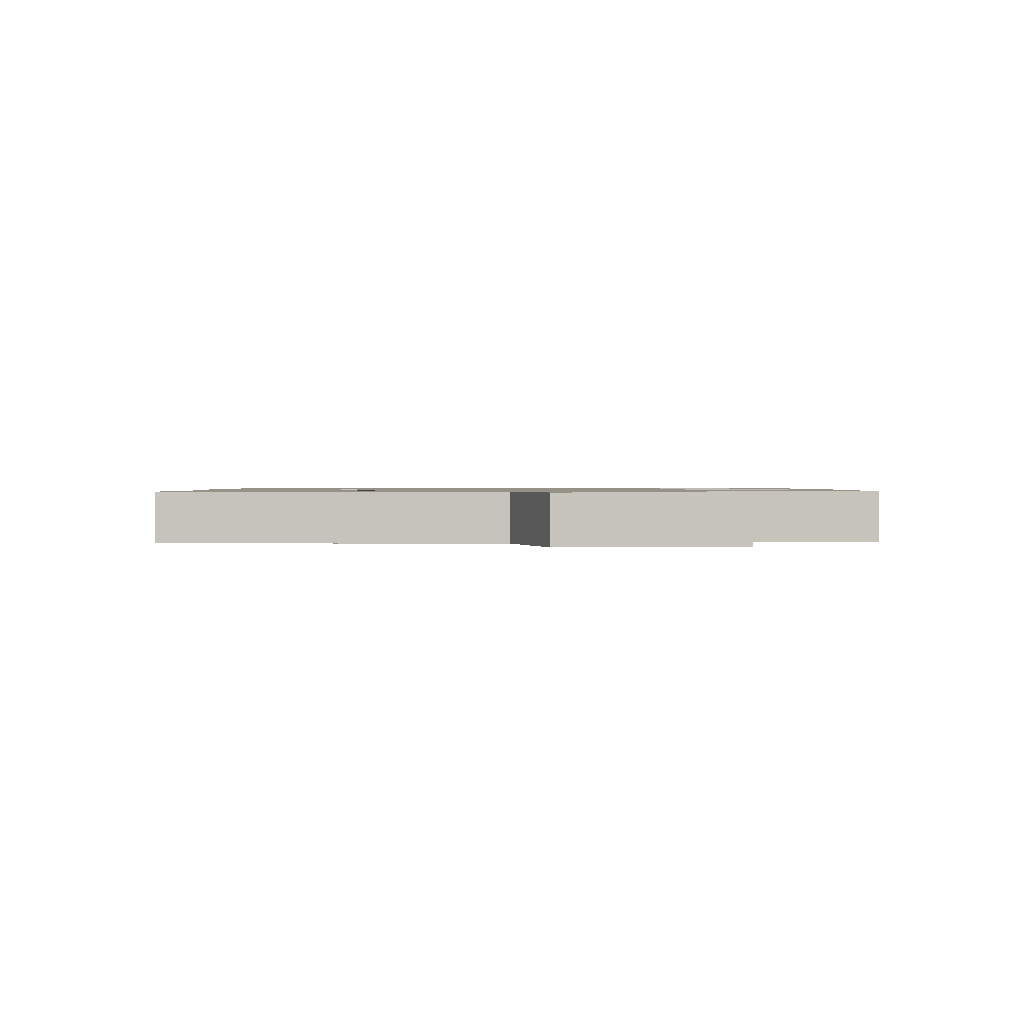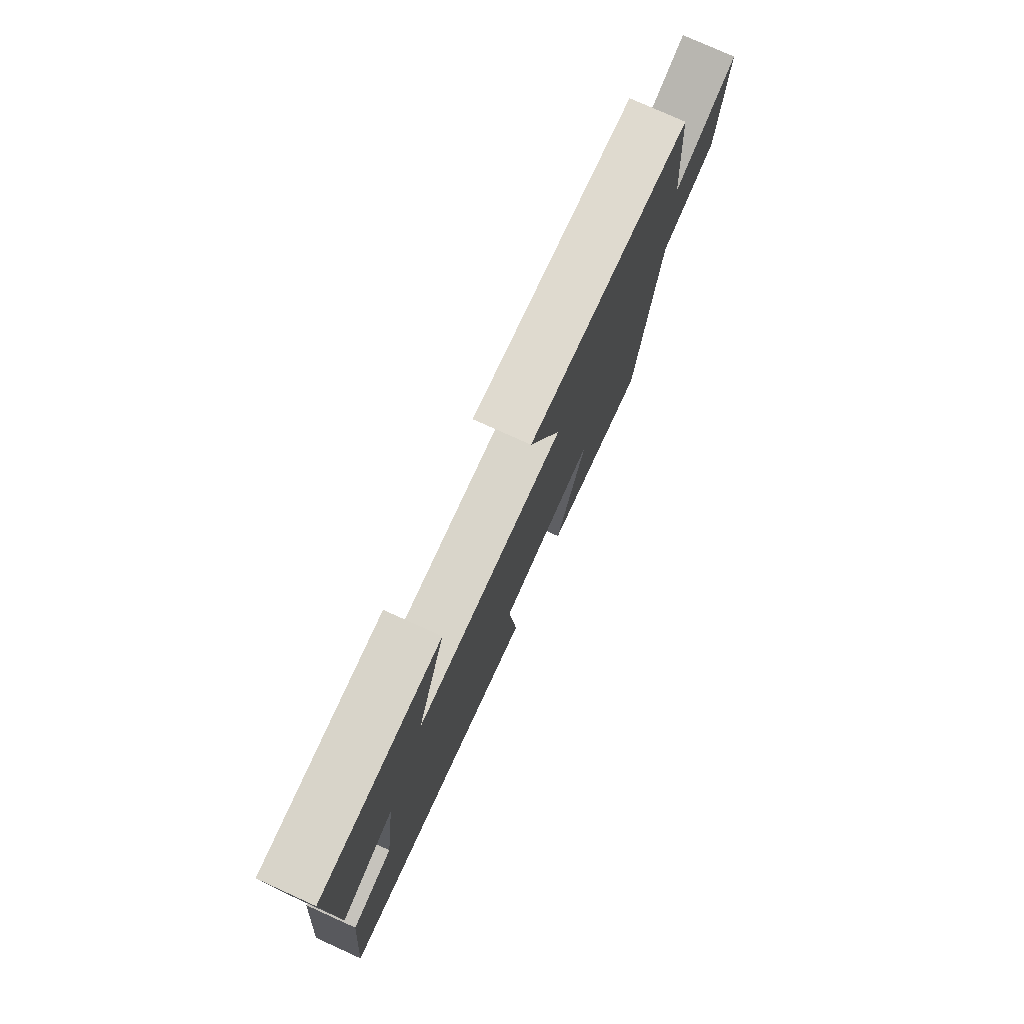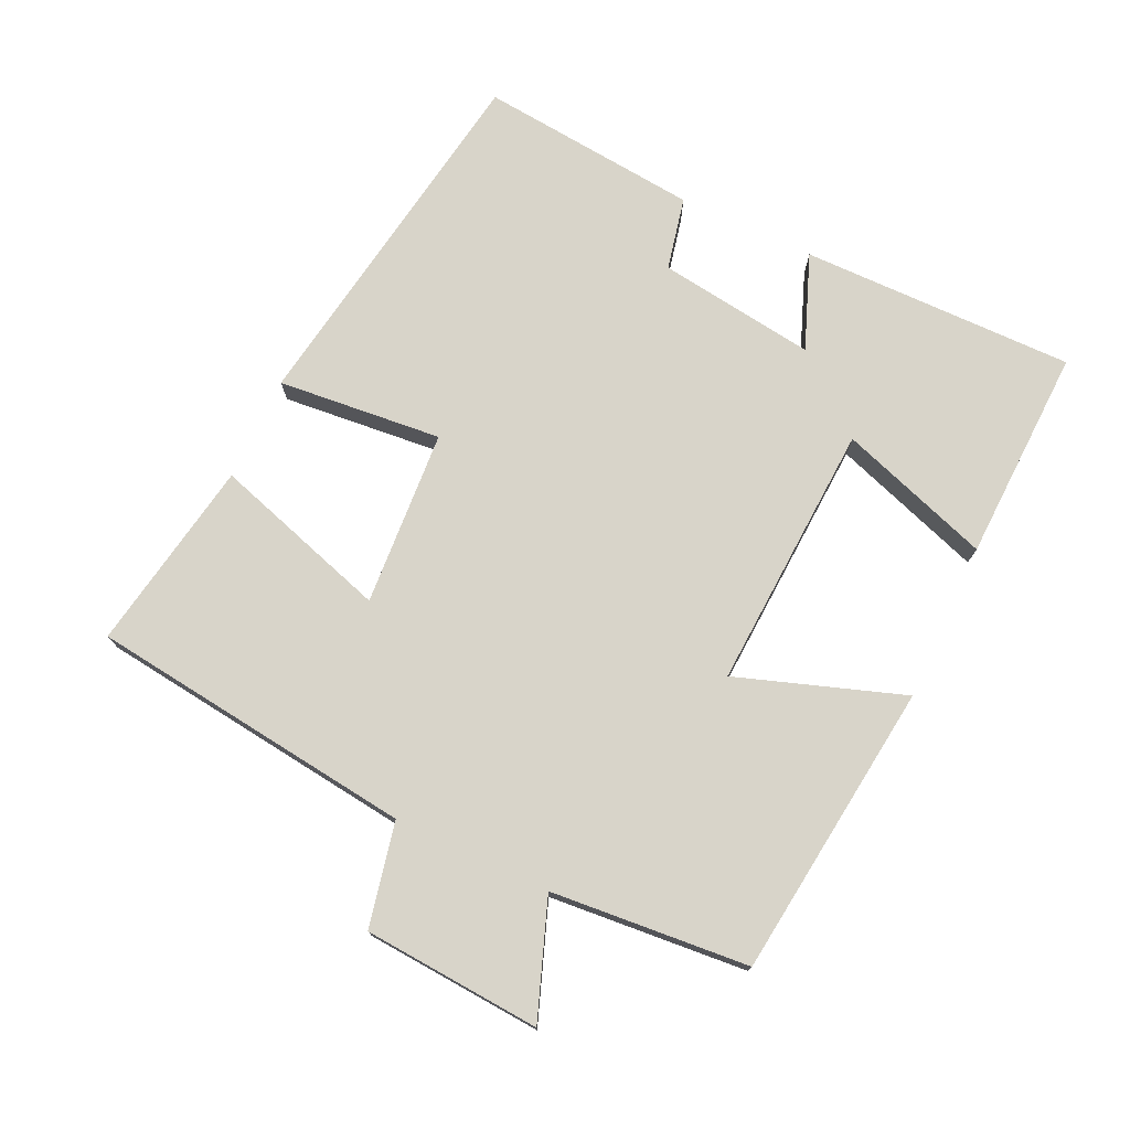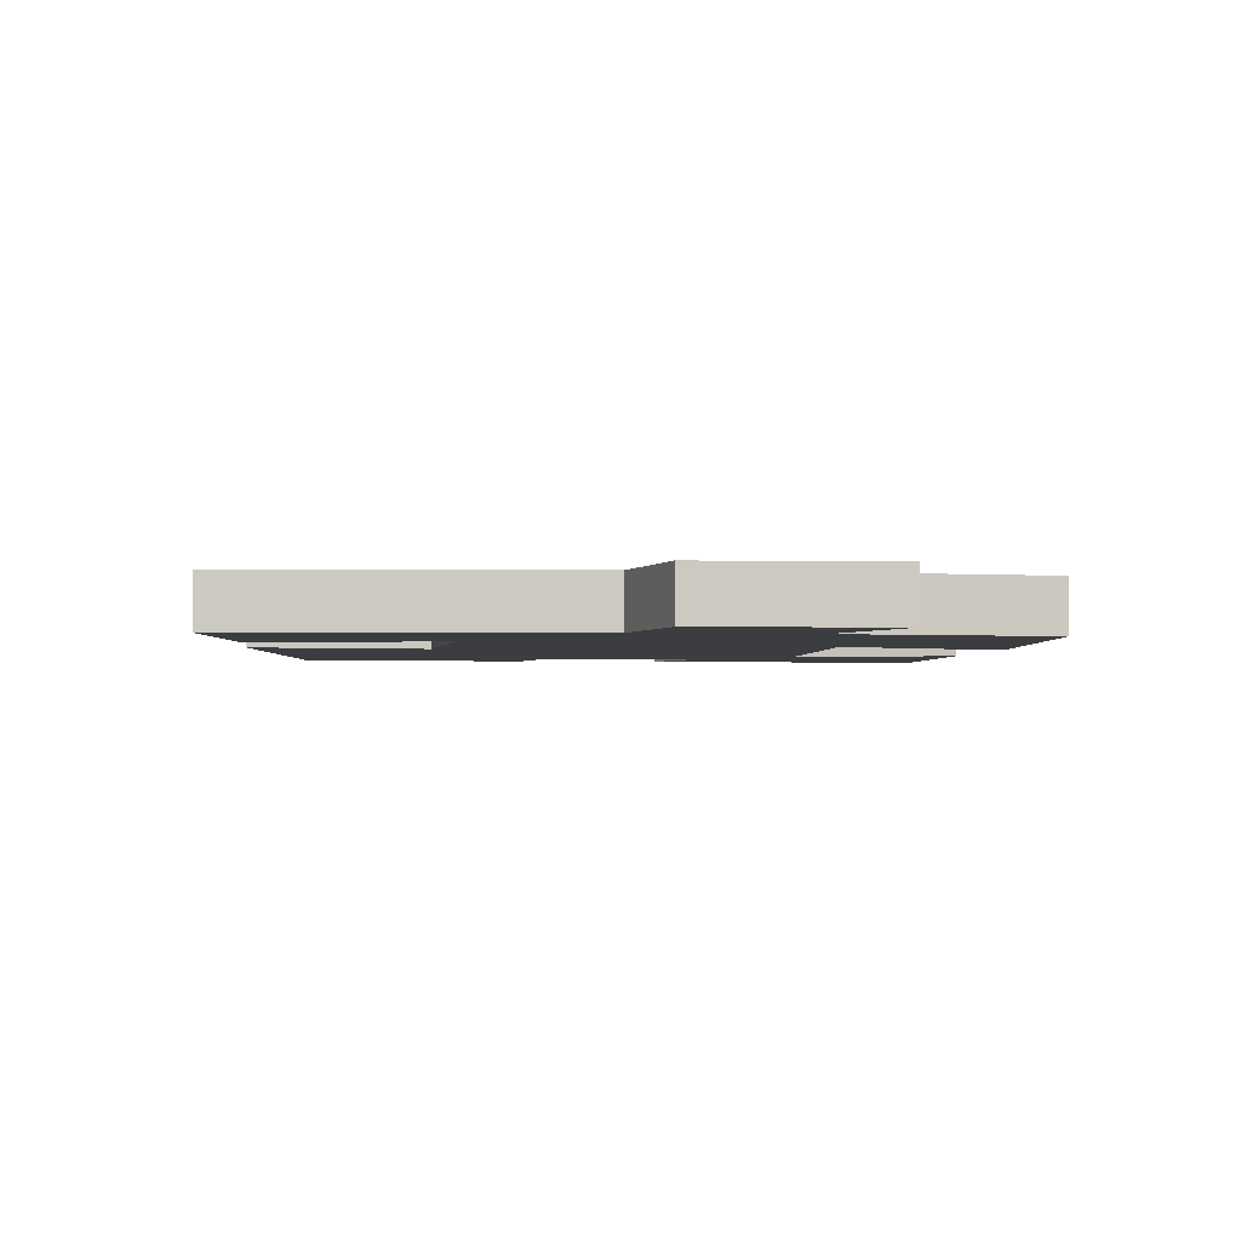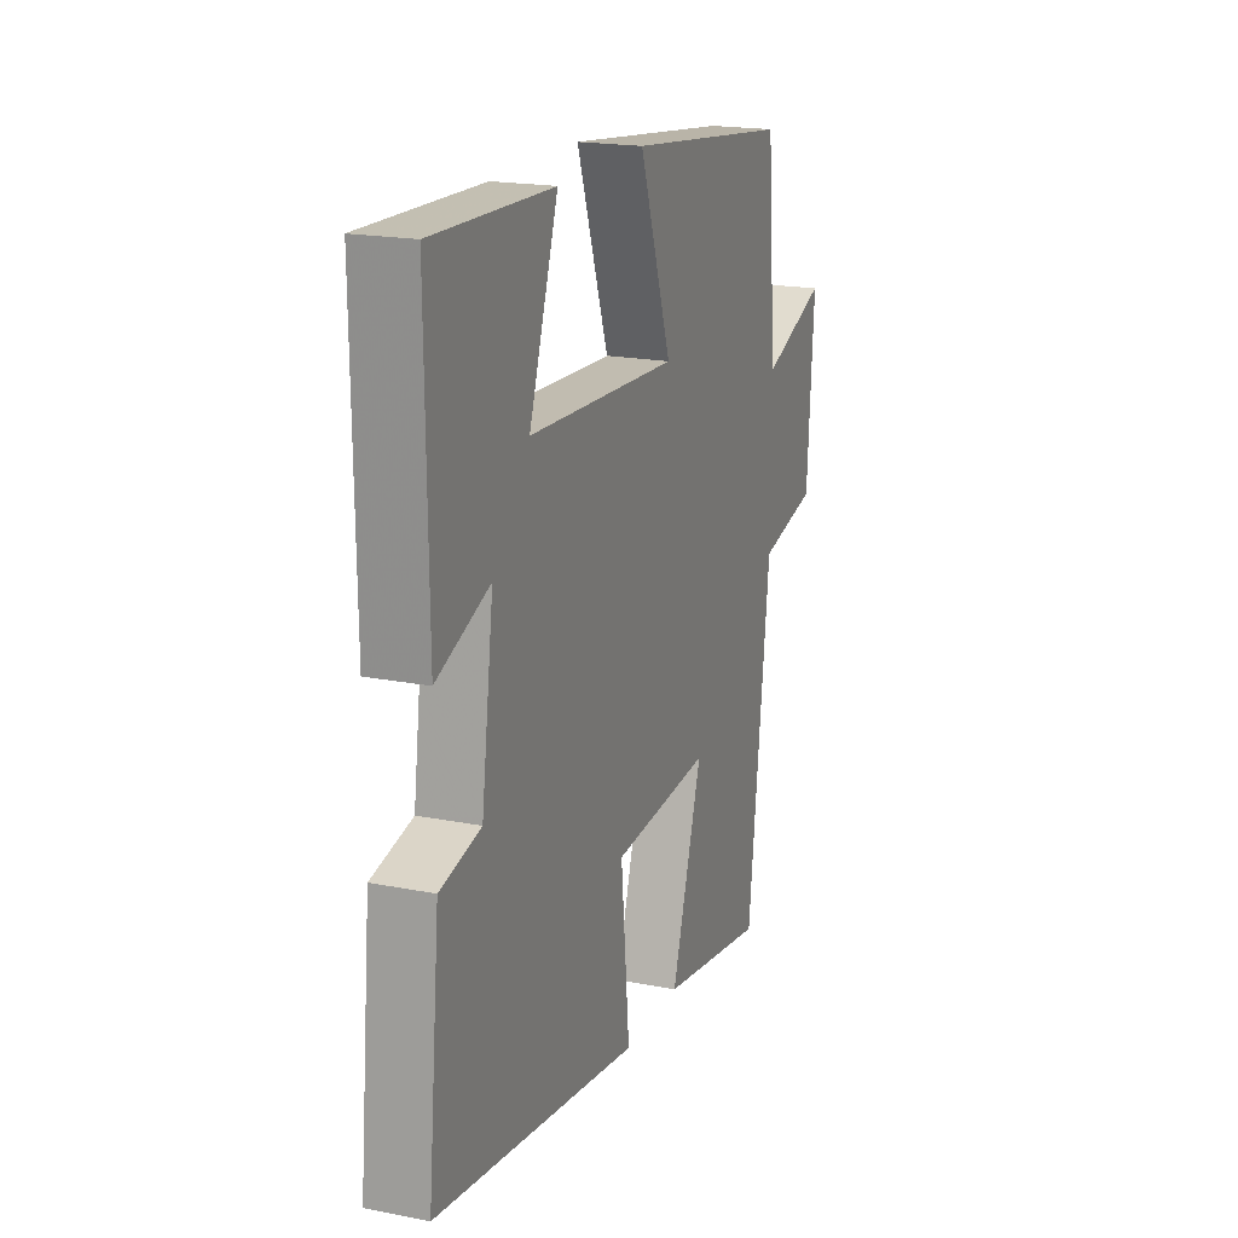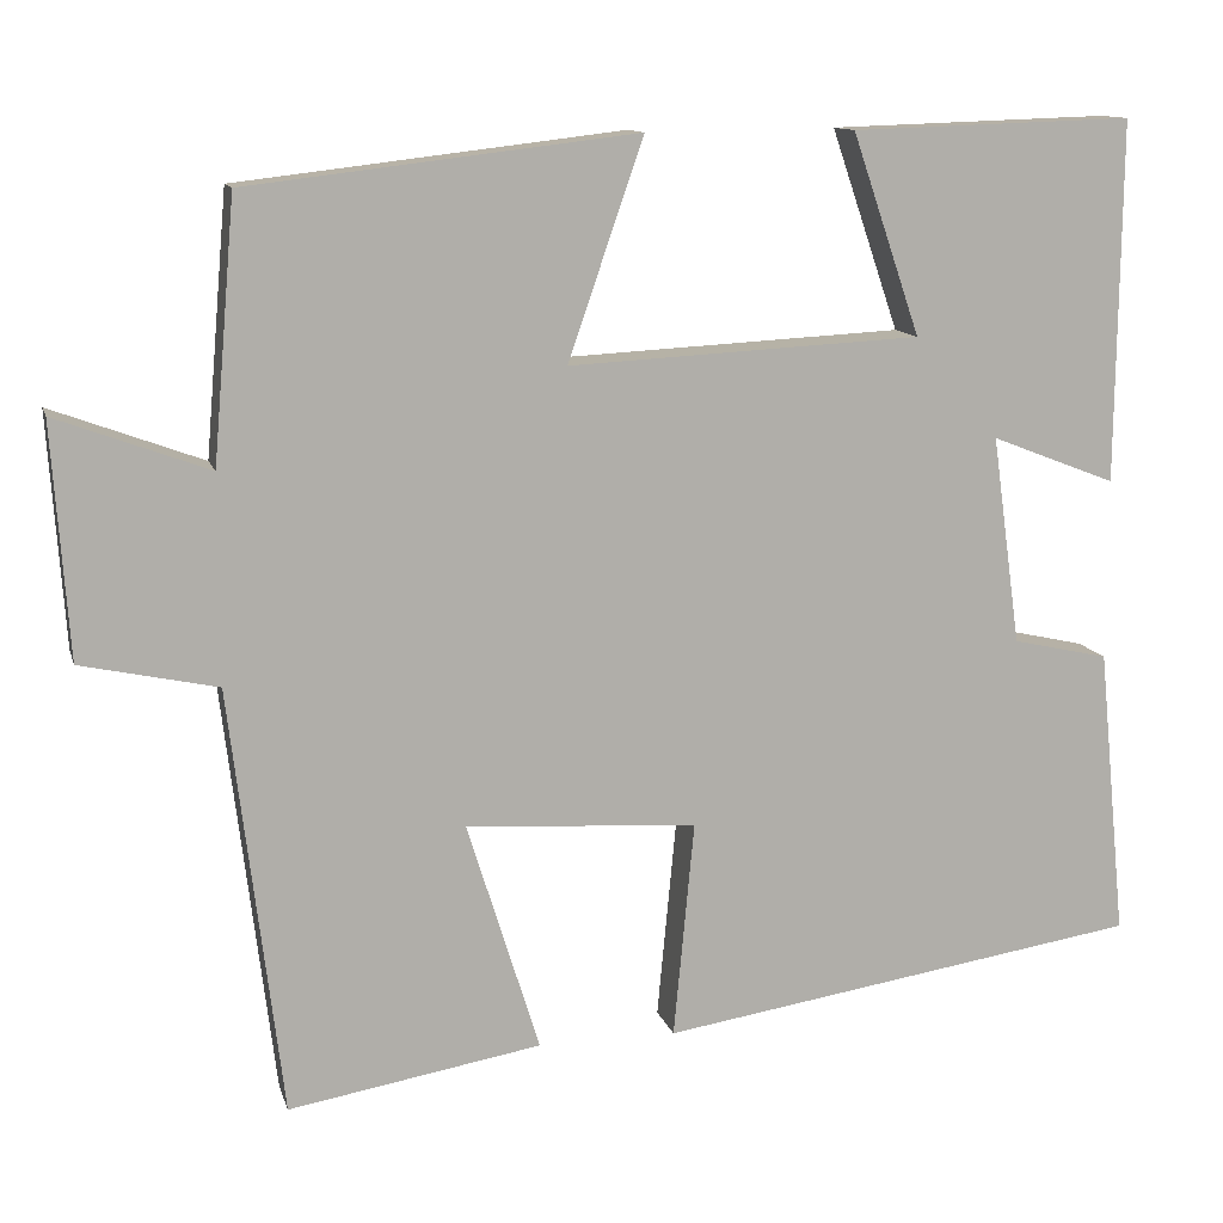
<metadata>
{"format":"obj","ext":"obj","renderer":"f3d","projection":"perspective","resolution":1024,"background":"white","views":[{"elev":1.0,"azim":-96.6,"up":"+Y"},{"elev":77.6,"azim":114.3,"up":"+Z"},{"elev":75.0,"azim":-64.8,"up":"+Y"},{"elev":-2.8,"azim":-97.5,"up":"+Y"},{"elev":19.2,"azim":110.4,"up":"+Z"},{"elev":12.0,"azim":-14.2,"up":"+Z"}]}
</metadata>
<code>
v 0.532 0.07 -0.417
v -0.006 0.07 -0.5
v 0.017 0.07 -0.259
v -0.241 0.07 -0.241
v -0.16 0.07 -0.5
v -0.442 0.07 -0.548
v -0.5 0.07 -0.071
v -0.652 0.07 -0.038
v -0.67 0.07 0.222
v -0.5 0.07 0.159
v -0.475 0.07 0.449
v -0.042 0.07 0.5
v -0.126 0.07 0.257
v 0.266 0.07 0.277
v 0.19 0.07 0.5
v 0.504 0.07 0.51
v 0.5 0.07 0.108
v 0.361 0.07 0.162
v 0.393 0.07 -0.07
v 0.5 0.07 -0.094
v 0.532 0 -0.417
v -0.006 0 -0.5
v 0.017 0 -0.259
v -0.241 0 -0.241
v -0.16 0 -0.5
v -0.442 0 -0.548
v -0.5 0 -0.071
v -0.652 0 -0.038
v -0.67 0 0.222
v -0.5 0 0.159
v -0.475 0 0.449
v -0.042 0 0.5
v -0.126 0 0.257
v 0.266 0 0.277
v 0.19 0 0.5
v 0.504 0 0.51
v 0.5 0 0.108
v 0.361 0 0.162
v 0.393 0 -0.07
v 0.5 0 -0.094
f 19 20 1 2
f 18 19 2 3
f 15 16 17 18
f 14 15 18
f 13 14 18 3
f 10 11 12 13
f 10 13 3 4
f 7 8 9 10
f 6 7 10
f 4 5 6 10
f 22 21 40 39
f 23 22 39 38
f 38 37 36 35
f 38 35 34
f 23 38 34 33
f 33 32 31 30
f 24 23 33 30
f 30 29 28 27
f 30 27 26
f 30 26 25 24
f 1 21 22 2
f 2 22 23 3
f 3 23 24 4
f 4 24 25 5
f 5 25 26 6
f 6 26 27 7
f 7 27 28 8
f 8 28 29 9
f 9 29 30 10
f 10 30 31 11
f 11 31 32 12
f 12 32 33 13
f 13 33 34 14
f 14 34 35 15
f 15 35 36 16
f 16 36 37 17
f 17 37 38 18
f 18 38 39 19
f 19 39 40 20
f 20 40 21 1

</code>
